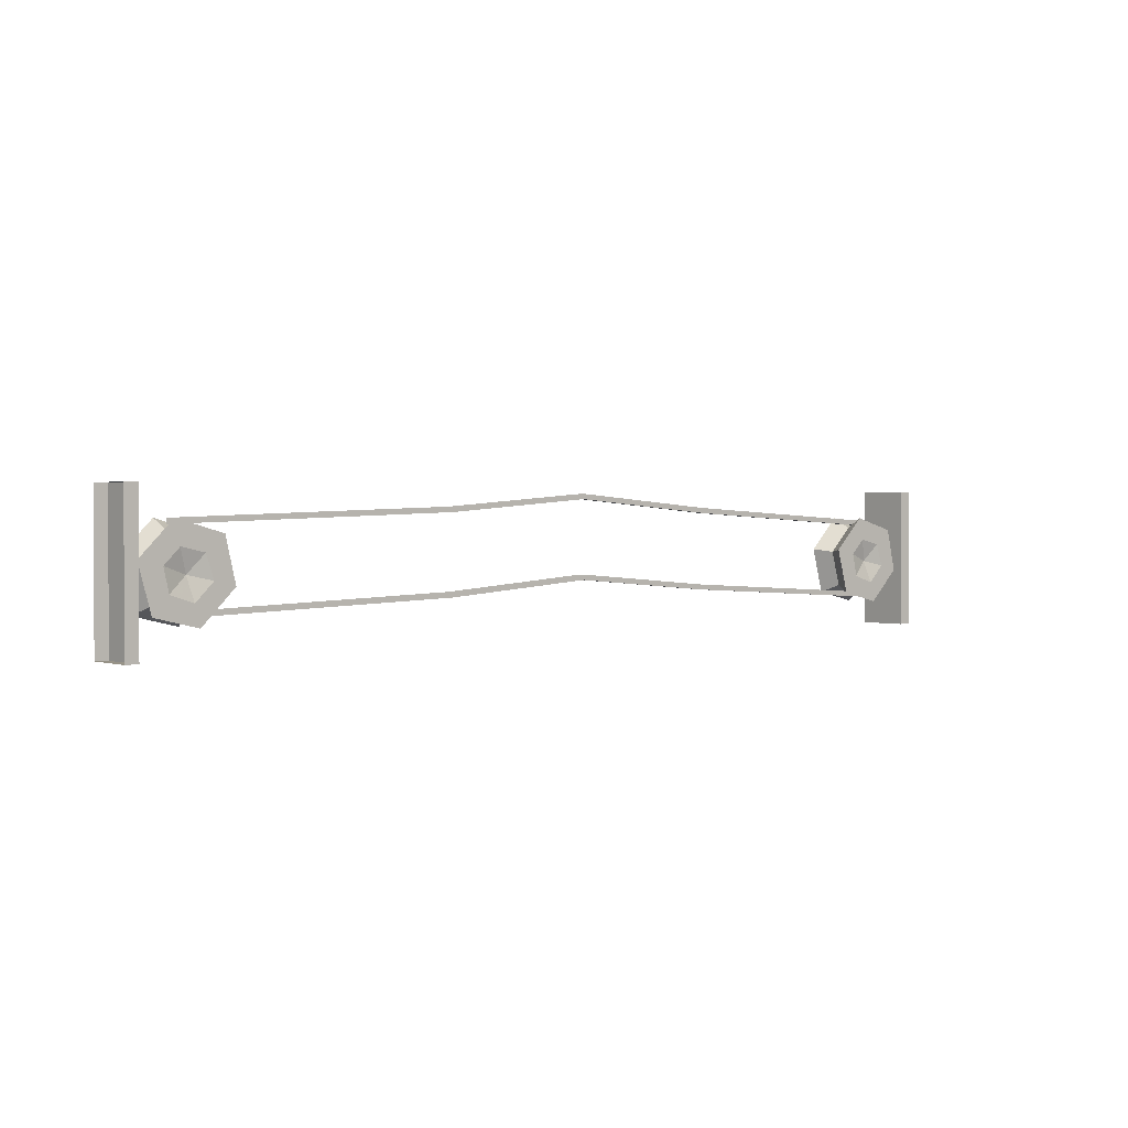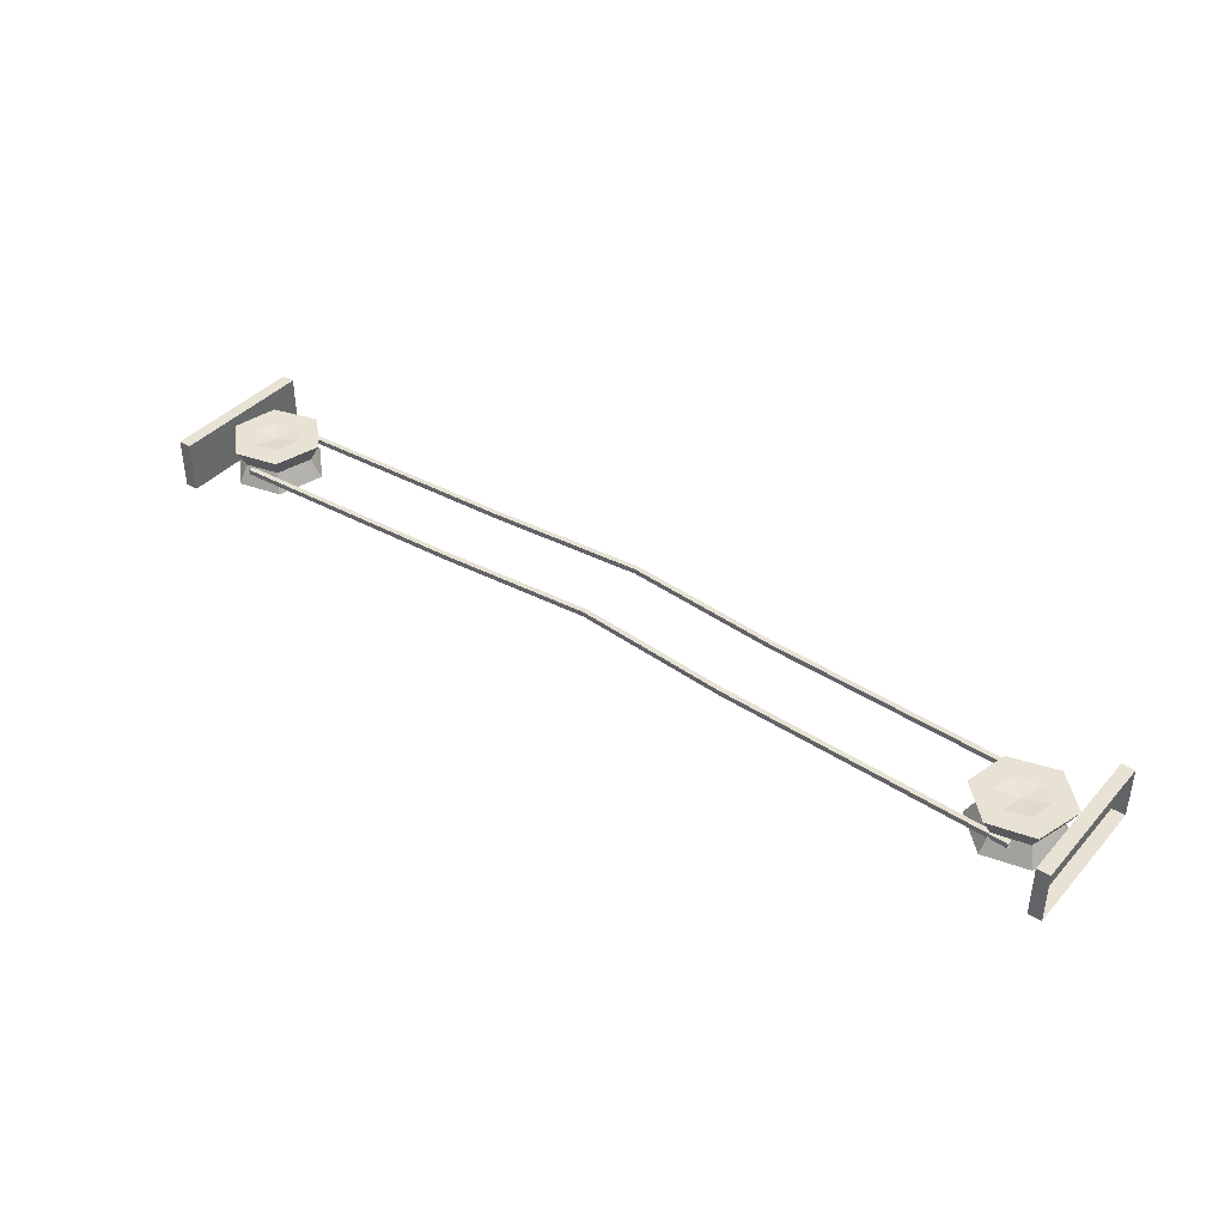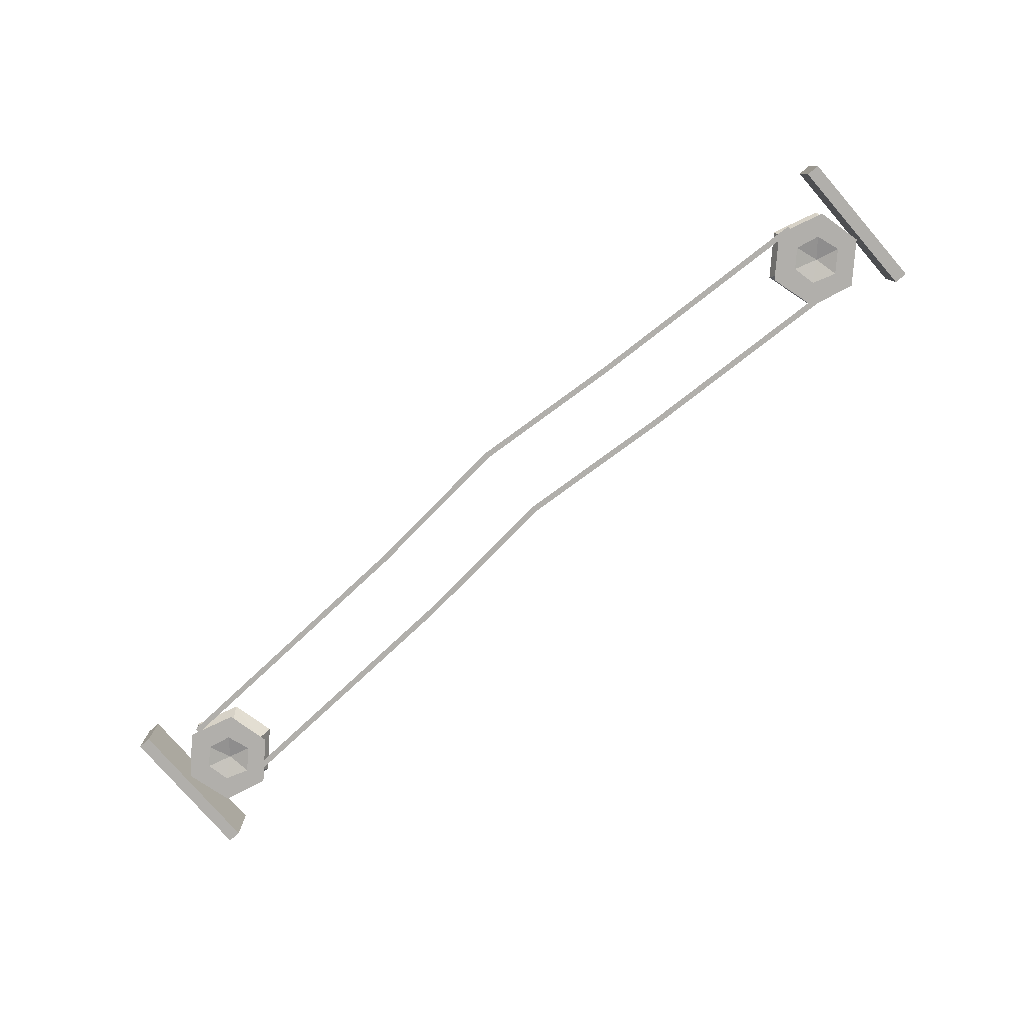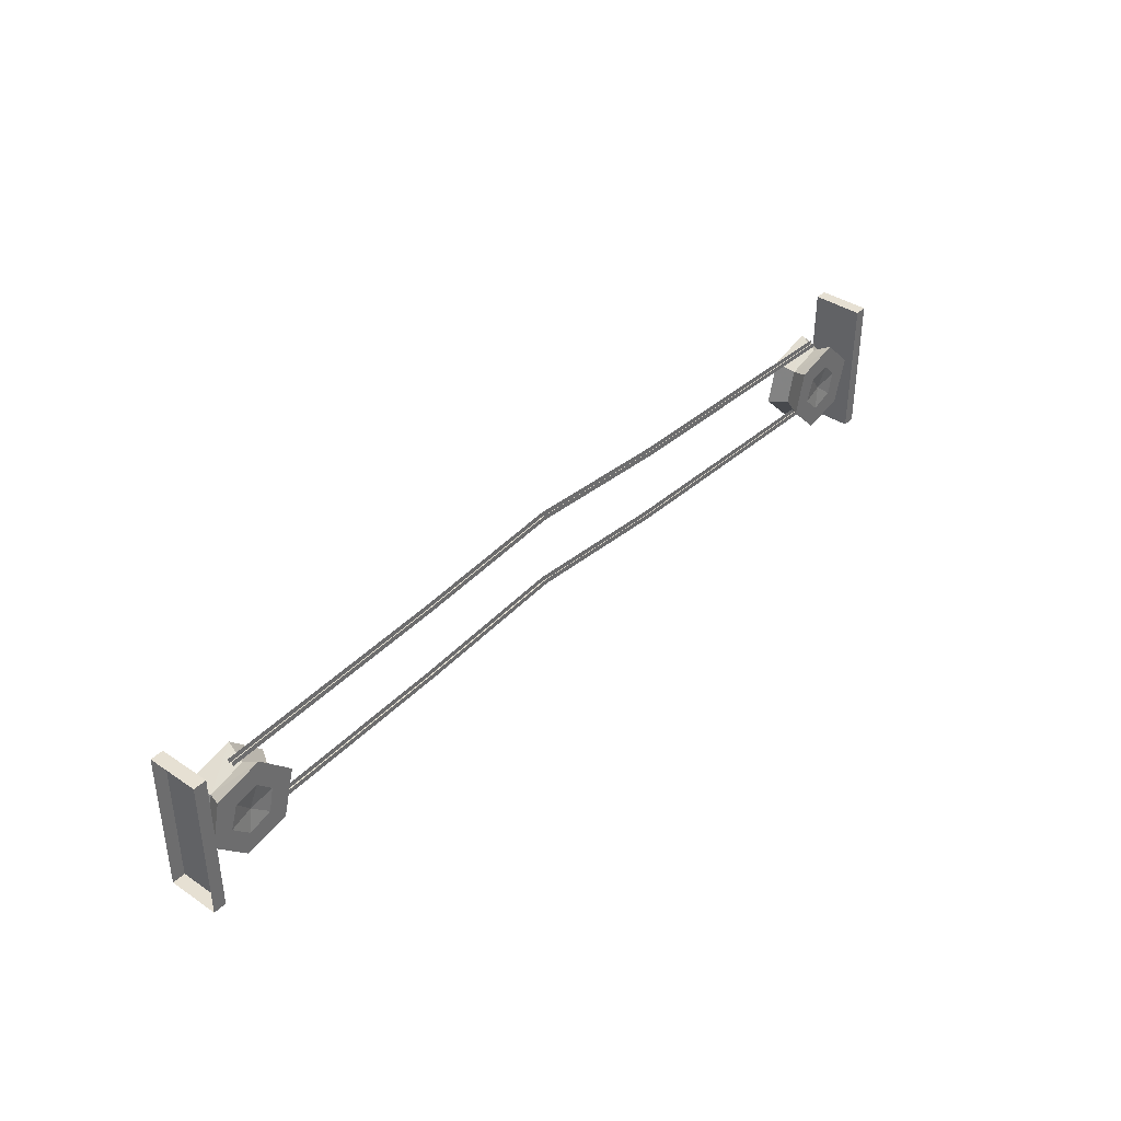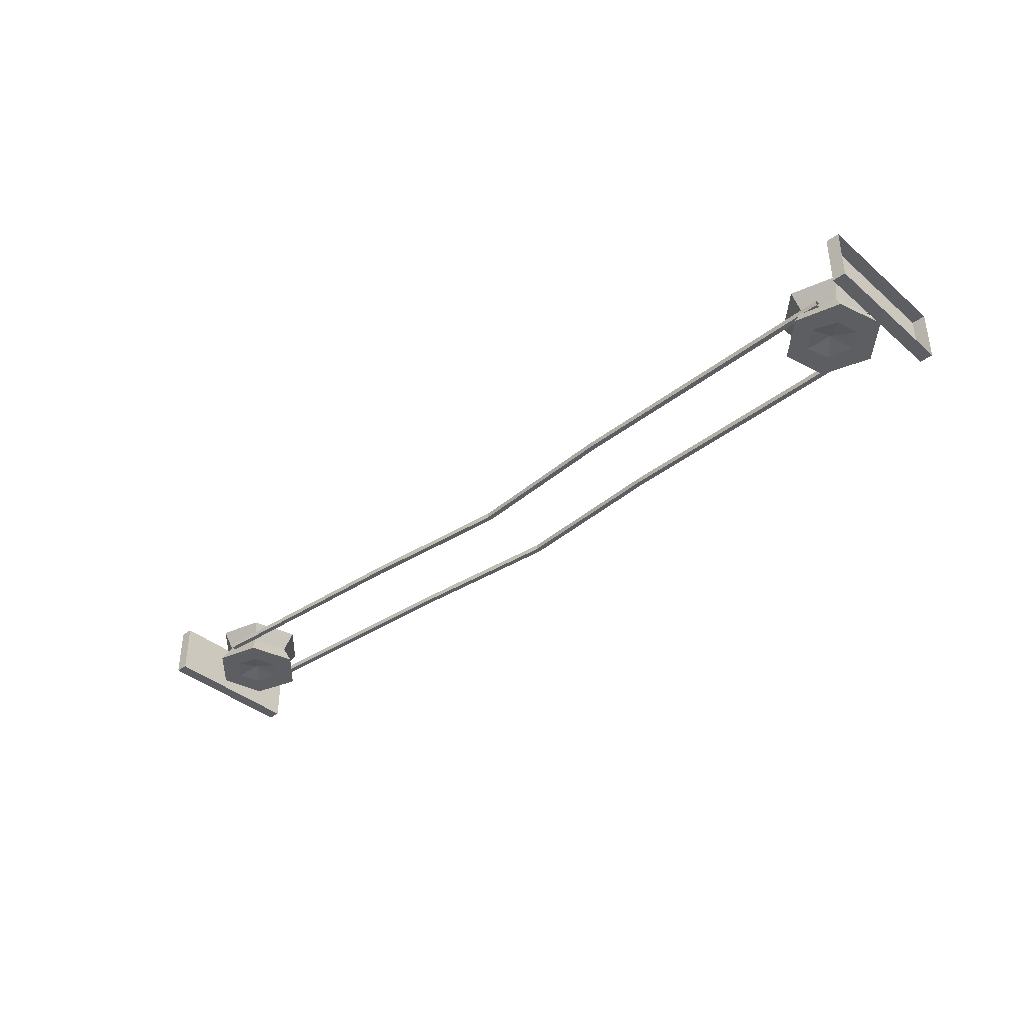
<metadata>
{"format":"obj","ext":"obj","renderer":"f3d","projection":"perspective","resolution":1024,"background":"white","views":[{"elev":1.3,"azim":139.8,"up":"+Y"},{"elev":40.0,"azim":37.1,"up":"+Z"},{"elev":-78.2,"azim":-139.1,"up":"+Z"},{"elev":38.5,"azim":-49.7,"up":"+Y"},{"elev":-38.5,"azim":42.9,"up":"+Z"}]}
</metadata>
<code>
v 0 -1.219 0.3672
v -0.4766 -1.258 0.3672
v -0.4766 -1.242 0.3672
v 0 -1.203 0.3672
v 0.4766 -1.258 0.3672
v 0.4766 -1.258 0.3828
v 0 -1.219 0.3828
v -0.4766 -1.258 0.3828
v -1.195 -1.297 0.3828
v -1.195 -1.297 0.3672
v -1.195 -1.281 0.3672
v 0 -1.203 0.3828
v -0.4766 -1.242 0.3828
v -1.195 -1.281 0.3828
v 0.4766 -1.242 0.3672
v 1.344 -1.273 0.3672
v 1.344 -1.289 0.3672
v 1.344 -1.289 0.3828
v 0.4766 -1.242 0.3828
v 1.344 -1.273 0.3828
v 0 -1.453 0.3672
v -0.4766 -1.492 0.3672
v -0.4766 -1.477 0.3672
v 0 -1.438 0.3672
v 0.4766 -1.492 0.3672
v 0.4766 -1.492 0.3828
v 0 -1.453 0.3828
v -0.4766 -1.492 0.3828
v -1.195 -1.531 0.3828
v -1.195 -1.531 0.3672
v -1.195 -1.516 0.3672
v 0 -1.438 0.3828
v -0.4766 -1.477 0.3828
v -1.195 -1.516 0.3828
v 0.4766 -1.477 0.3672
v 1.344 -1.508 0.3672
v 1.344 -1.523 0.3672
v 1.344 -1.523 0.3828
v 0.4766 -1.477 0.3828
v 1.344 -1.508 0.3828
v -1.297 -1.438 0.3828
v -1.328 -1.445 0.4375
v -1.297 -1.312 0.4375
v -1.273 -1.336 0.3828
v -1.297 -1.312 0.3281
v -1.328 -1.445 0.3281
v -1.219 -1.516 0.3828
v -1.227 -1.547 0.4375
v -1.211 -1.484 0.4375
v -1.266 -1.43 0.4375
v -1.242 -1.359 0.4375
v -1.156 -1.273 0.4375
v -1.164 -1.305 0.3828
v -1.156 -1.273 0.3281
v -1.172 -1.344 0.3281
v -1.242 -1.359 0.3281
v -1.266 -1.43 0.3281
v -1.227 -1.547 0.3281
v -1.117 -1.492 0.3828
v -1.094 -1.516 0.4375
v -1.141 -1.461 0.4375
v -1.195 -1.414 0.4297
v -1.172 -1.344 0.4375
v -1.055 -1.375 0.4375
v -1.086 -1.383 0.3828
v -1.055 -1.375 0.3281
v -1.125 -1.391 0.3281
v -1.195 -1.414 0.3438
v -1.211 -1.484 0.3281
v -1.094 -1.516 0.3281
v -1.125 -1.391 0.4375
v -1.141 -1.461 0.3281
v 1.211 -1.438 0.3828
v 1.18 -1.445 0.4375
v 1.211 -1.312 0.4375
v 1.234 -1.336 0.3828
v 1.211 -1.312 0.3281
v 1.18 -1.445 0.3281
v 1.289 -1.516 0.3828
v 1.281 -1.547 0.4375
v 1.297 -1.484 0.4375
v 1.242 -1.43 0.4375
v 1.266 -1.359 0.4375
v 1.352 -1.273 0.4375
v 1.344 -1.305 0.3828
v 1.352 -1.273 0.3281
v 1.336 -1.344 0.3281
v 1.266 -1.359 0.3281
v 1.242 -1.43 0.3281
v 1.281 -1.547 0.3281
v 1.391 -1.492 0.3828
v 1.414 -1.516 0.4375
v 1.367 -1.461 0.4375
v 1.312 -1.414 0.4297
v 1.336 -1.344 0.4375
v 1.453 -1.375 0.4375
v 1.422 -1.383 0.3828
v 1.453 -1.375 0.3281
v 1.383 -1.391 0.3281
v 1.312 -1.414 0.3438
v 1.297 -1.484 0.3281
v 1.414 -1.516 0.3281
v 1.383 -1.391 0.4375
v 1.367 -1.461 0.3281
v -1.336 -1.625 0.3047
v -1.375 -1.625 0.3047
v -1.375 -1.188 0.3047
v -1.336 -1.188 0.3047
v -1.336 -1.625 0.4609
v -1.375 -1.625 0.4609
v -1.336 -1.188 0.4609
v -1.375 -1.188 0.4609
v 1.461 -1.188 0.3047
v 1.5 -1.188 0.3047
v 1.5 -1.625 0.3047
v 1.461 -1.625 0.3047
v 1.461 -1.188 0.4609
v 1.5 -1.188 0.4609
v 1.461 -1.625 0.4609
v 1.5 -1.625 0.4609
f 1 2 3
f 1 3 4
f 1 4 5
f 1 5 6
f 1 6 7
f 1 7 2
f 2 7 8
f 2 8 9
f 2 9 10
f 2 10 3
f 3 10 11
f 8 7 12
f 8 12 13
f 8 13 14
f 8 14 9
f 4 15 5
f 5 15 16
f 5 16 17
f 5 17 6
f 6 17 18
f 6 18 19
f 6 19 7
f 7 19 12
f 19 18 20
f 21 22 23
f 21 23 24
f 21 24 25
f 21 25 26
f 21 26 27
f 21 27 22
f 22 27 28
f 22 28 29
f 22 29 30
f 22 30 23
f 23 30 31
f 28 27 32
f 28 32 33
f 28 33 34
f 28 34 29
f 24 35 25
f 25 35 36
f 25 36 37
f 25 37 26
f 26 37 38
f 26 38 39
f 26 39 27
f 27 39 32
f 39 38 40
f 41 42 43
f 41 43 44
f 41 44 45
f 41 45 46
f 41 46 47
f 41 47 42
f 42 47 48
f 43 52 44
f 44 52 53
f 44 53 54
f 44 54 45
f 46 58 47
f 47 58 59
f 47 59 48
f 48 59 60
f 49 61 62
f 49 62 50
f 50 62 51
f 51 62 63
f 52 64 53
f 53 64 65
f 53 65 66
f 53 66 54
f 55 67 68
f 55 68 56
f 56 68 57
f 57 68 69
f 58 70 59
f 59 70 65
f 59 65 60
f 60 65 64
f 61 71 62
f 62 71 63
f 72 69 68
f 72 68 67
f 70 66 65
f 73 74 75
f 73 75 76
f 73 76 77
f 73 77 78
f 73 78 79
f 73 79 74
f 74 79 80
f 75 84 76
f 76 84 85
f 76 85 86
f 76 86 77
f 78 90 79
f 79 90 91
f 79 91 80
f 80 91 92
f 81 93 94
f 81 94 82
f 82 94 83
f 83 94 95
f 84 96 85
f 85 96 97
f 85 97 98
f 85 98 86
f 87 99 100
f 87 100 88
f 88 100 89
f 89 100 101
f 90 102 91
f 91 102 97
f 91 97 92
f 92 97 96
f 93 103 94
f 94 103 95
f 104 101 100
f 104 100 99
f 102 98 97
f 42 48 49
f 42 49 50
f 42 50 43
f 43 50 51
f 43 51 52
f 45 54 55
f 45 55 56
f 45 56 46
f 46 56 57
f 46 57 58
f 48 60 61
f 48 61 49
f 51 63 52
f 52 63 64
f 54 66 67
f 54 67 55
f 57 69 58
f 58 69 70
f 60 64 71
f 60 71 61
f 63 71 64
f 72 67 66
f 72 66 70
f 72 70 69
f 74 80 81
f 74 81 82
f 74 82 75
f 75 82 83
f 75 83 84
f 77 86 87
f 77 87 88
f 77 88 78
f 78 88 89
f 78 89 90
f 80 92 93
f 80 93 81
f 83 95 84
f 84 95 96
f 86 98 99
f 86 99 87
f 89 101 90
f 90 101 102
f 92 96 103
f 92 103 93
f 95 103 96
f 104 99 98
f 104 98 102
f 104 102 101
f 105 106 107
f 105 107 108
f 105 109 106
f 106 109 110
f 110 109 111
f 110 111 112
f 112 111 108
f 112 108 107
f 113 114 115
f 113 115 116
f 113 117 114
f 114 117 118
f 118 117 119
f 118 119 120
f 120 119 116
f 120 116 115
f 105 108 109
f 109 108 111
f 113 116 117
f 117 116 119

</code>
